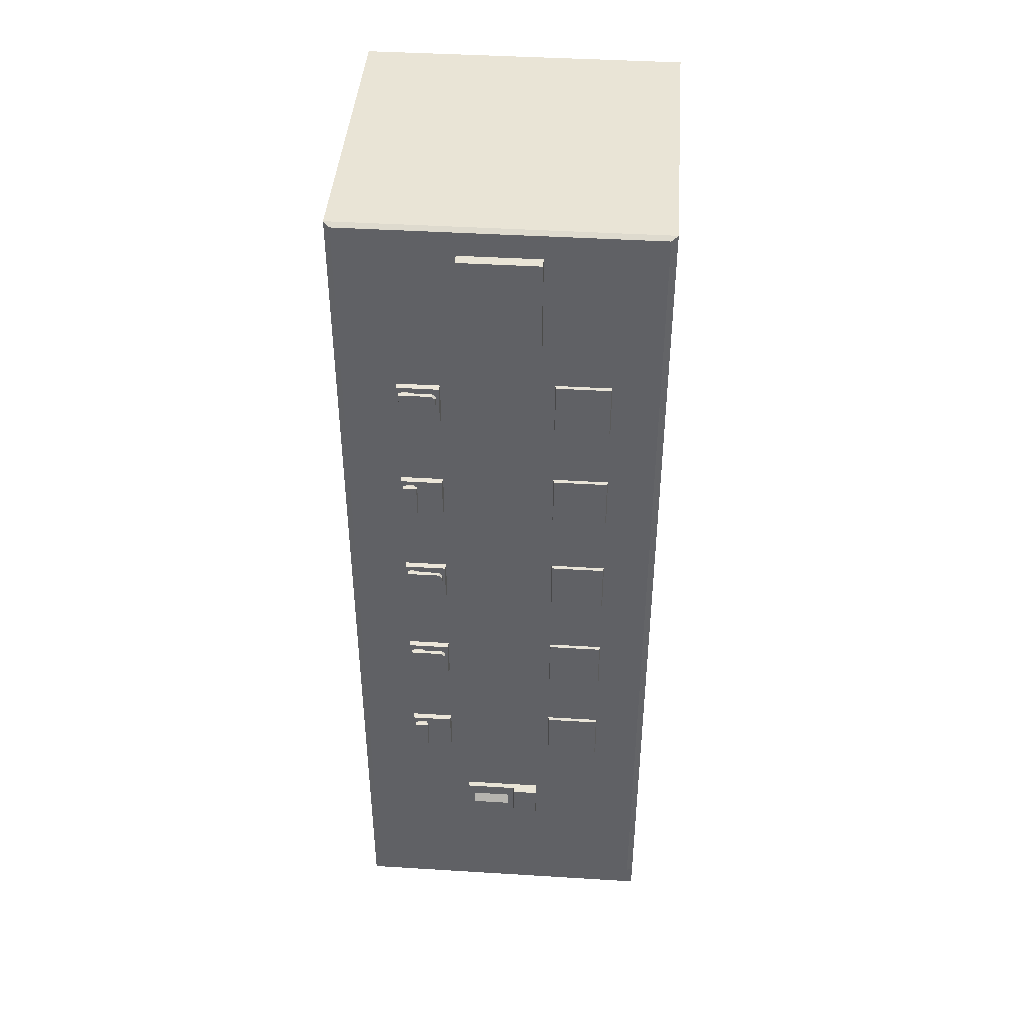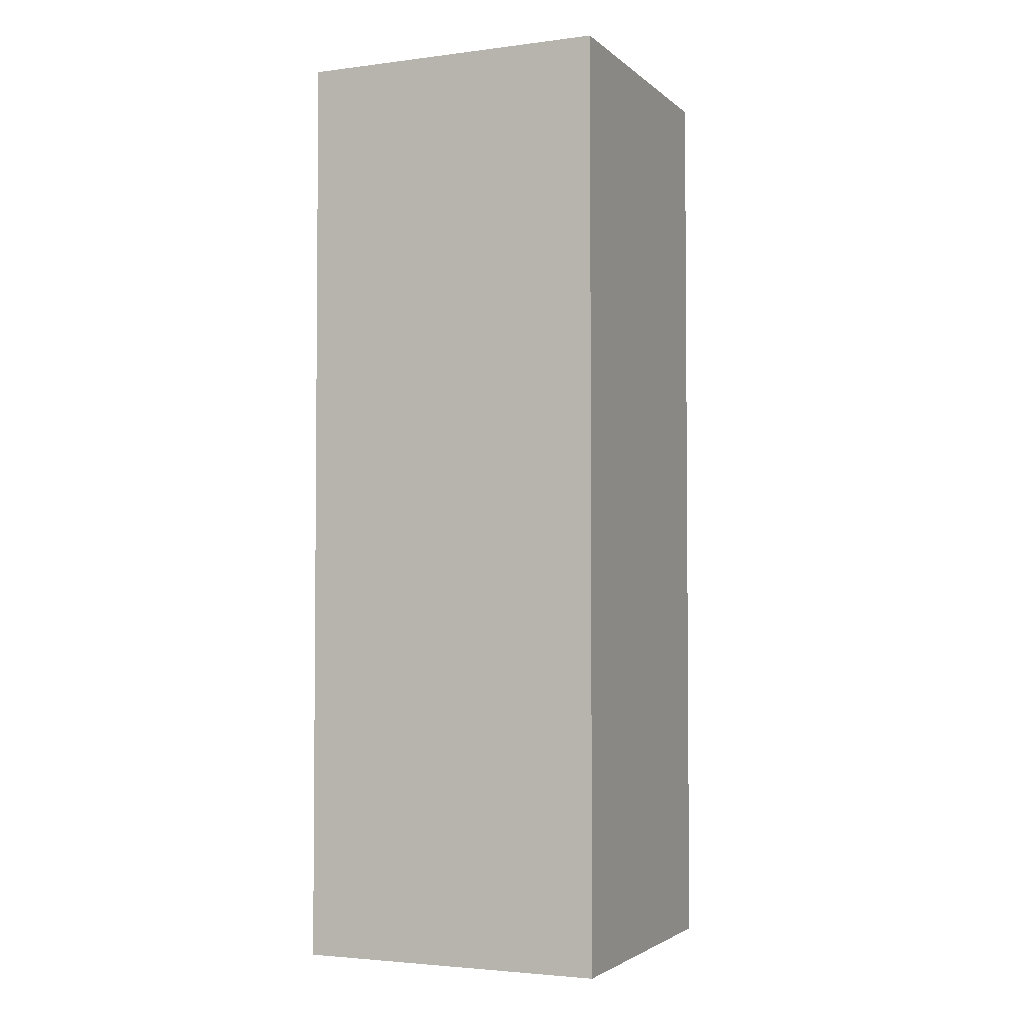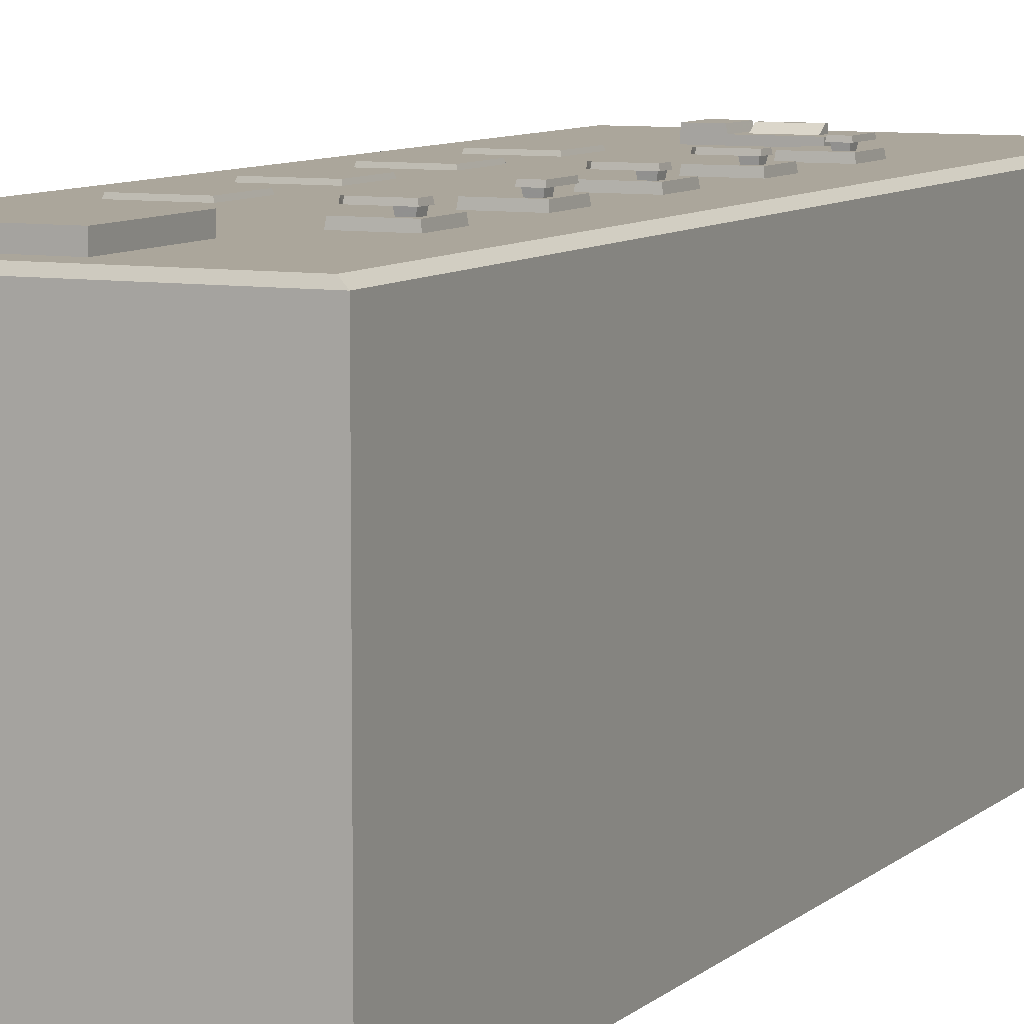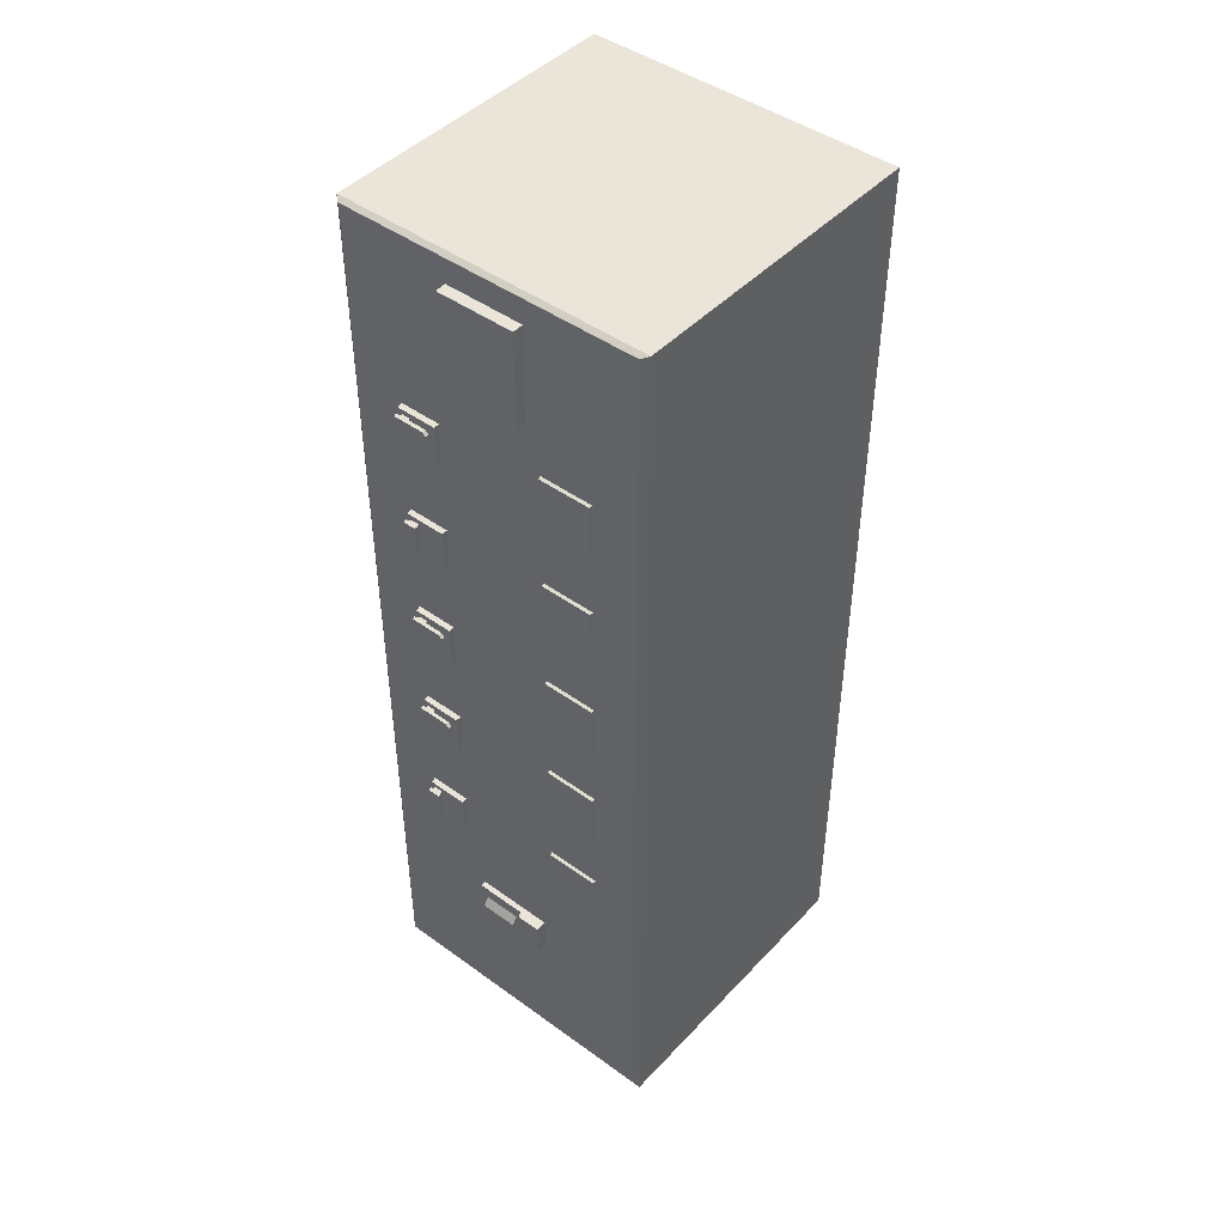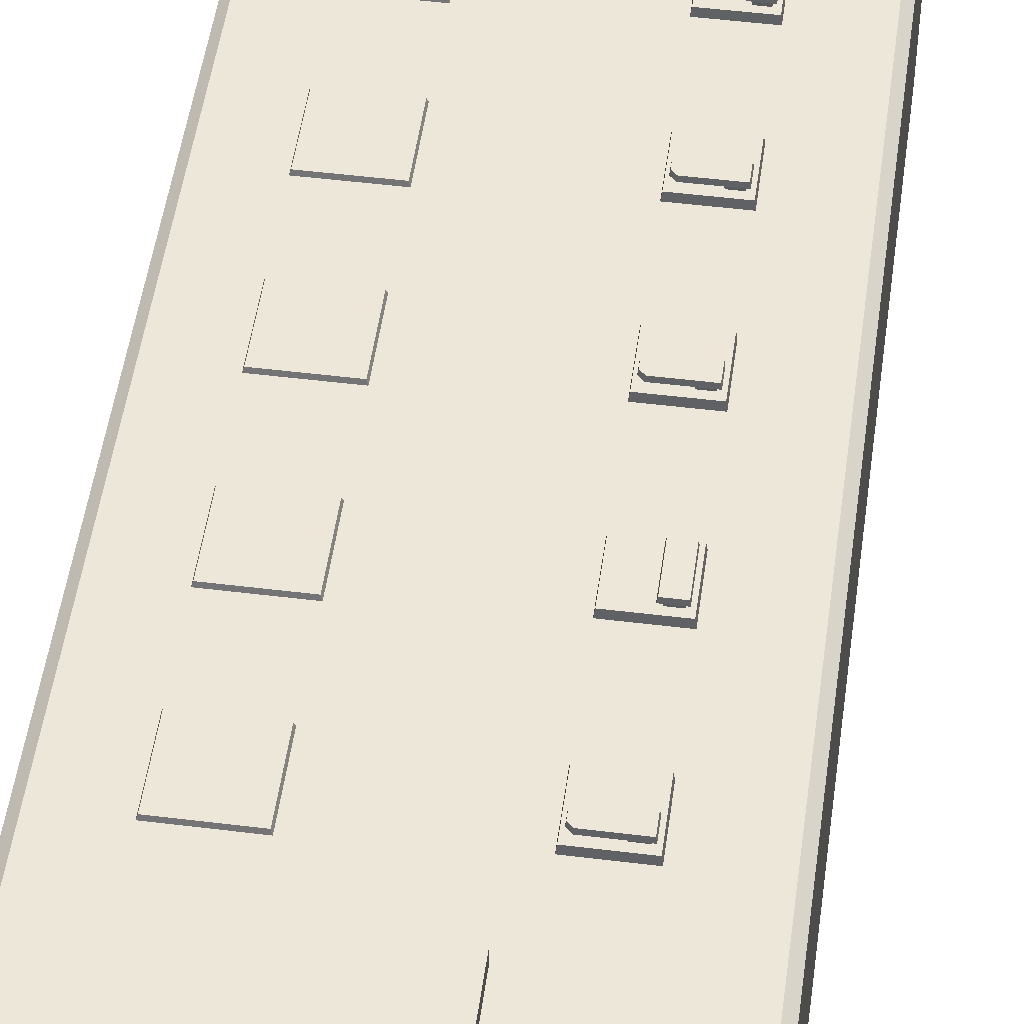
<metadata>
{"format":"obj","ext":"obj","renderer":"f3d","projection":"perspective","resolution":1024,"background":"white","views":[{"elev":42.5,"azim":4.2,"up":"+Y"},{"elev":-3.1,"azim":-156.5,"up":"+Y"},{"elev":8.0,"azim":-155.2,"up":"+Z"},{"elev":45.2,"azim":39.9,"up":"+Y"},{"elev":49.6,"azim":-172.2,"up":"+Z"}]}
</metadata>
<code>
o electric_panel_tower#2_Untitled.006
v -0.2996 -0.006523 0.2786
v 0.3004 -0.006523 0.2786
v -0.2996 -0.006523 -0.3114
v 0.3004 -0.006523 -0.3114
v -0.2996 0.04348 0.2786
v 0.3004 0.04348 0.2786
v -0.2996 0.04348 -0.3114
v 0.3004 0.04348 -0.3114
v -0.2996 1.793 0.2786
v 0.3004 1.793 0.2786
v -0.2996 1.793 -0.3114
v 0.3004 1.793 -0.3114
v -0.2875 0.05107 0.2886
v 0.2883 0.05107 0.2886
v -0.2875 1.788 0.2886
v 0.2883 1.788 0.2886
v 0.2883 0.1935 0.2886
v -0.2875 0.1935 0.2886
v -0.2875 1.543 0.2886
v 0.2883 1.543 0.2886
v 0.2883 0.4185 0.2886
v 0.2883 0.6435 0.2886
v 0.2883 0.8685 0.2886
v 0.2883 1.093 0.2886
v 0.2883 1.318 0.2886
v -0.2875 1.318 0.2886
v -0.2875 1.093 0.2886
v -0.2875 0.8685 0.2886
v -0.2875 0.6435 0.2886
v -0.2875 0.4185 0.2886
v -0.07462 0.2688 0.2869
v 0.07538 0.2688 0.2869
v -0.07462 0.339 0.2869
v 0.07538 0.339 0.2869
v -0.07462 0.2688 0.2995
v 0.07538 0.2688 0.31
v -0.07462 0.339 0.2995
v 0.07538 0.339 0.31
v 0.02824 0.2688 0.31
v 0.02824 0.339 0.31
v 0.02547 0.2688 0.2995
v 0.02547 0.339 0.2995
v -0.06005 0.2901 0.2987
v 0.01302 0.2901 0.2987
v -0.06005 0.3163 0.2987
v 0.01302 0.3163 0.2987
v -0.06005 0.2901 0.31
v 0.01302 0.2901 0.31
v -0.06005 0.2992 0.31
v 0.01302 0.2992 0.31
v -0.1887 1.379 0.2876
v -0.1087 1.379 0.2876
v -0.1887 1.459 0.2876
v -0.1087 1.459 0.2876
v -0.1872 1.38 0.2991
v -0.1102 1.38 0.2991
v -0.1872 1.457 0.2991
v -0.1102 1.457 0.2991
v -0.1831 1.426 0.3074
v -0.1144 1.432 0.3074
v -0.1831 1.452 0.3074
v -0.1211 1.452 0.3074
v -0.182 1.427 0.3137
v -0.1218 1.427 0.3137
v -0.182 1.451 0.3137
v -0.1153 1.445 0.3137
v -0.1211 1.426 0.3074
v -0.1144 1.446 0.3074
v -0.1153 1.433 0.3137
v -0.1218 1.451 0.3137
v -0.1785 1.43 0.2984
v -0.1614 1.43 0.2984
v -0.1785 1.447 0.2984
v -0.1614 1.447 0.2984
v -0.18 1.429 0.308
v -0.16 1.429 0.308
v -0.18 1.449 0.308
v -0.16 1.449 0.308
v -0.1887 1.153 0.2876
v -0.1087 1.153 0.2876
v -0.1887 1.233 0.2876
v -0.1087 1.233 0.2876
v -0.1872 1.155 0.2991
v -0.1101 1.155 0.2991
v -0.1872 1.232 0.2991
v -0.1101 1.232 0.2991
v 0.099 1.367 0.2879
v 0.2022 1.367 0.2879
v 0.099 1.47 0.2879
v 0.2022 1.47 0.2879
v 0.1009 1.369 0.2943
v 0.2003 1.369 0.2943
v 0.1009 1.468 0.2943
v 0.2003 1.468 0.2943
v 0.099 1.142 0.2879
v 0.2022 1.142 0.2879
v 0.099 1.245 0.2879
v 0.2022 1.245 0.2879
v 0.1009 1.144 0.2943
v 0.2003 1.144 0.2943
v 0.1009 1.243 0.2943
v 0.2003 1.243 0.2943
v 0.099 0.9168 0.2879
v 0.2022 0.9168 0.2879
v 0.099 1.02 0.2879
v 0.2022 1.02 0.2879
v 0.1009 0.9187 0.2943
v 0.2003 0.9187 0.2943
v 0.1009 1.018 0.2943
v 0.2003 1.018 0.2943
v 0.099 0.6922 0.2879
v 0.2022 0.6922 0.2879
v 0.099 0.7954 0.2879
v 0.2022 0.7954 0.2879
v 0.1009 0.6941 0.2943
v 0.2003 0.6941 0.2943
v 0.1009 0.7935 0.2943
v 0.2003 0.7935 0.2943
v 0.099 0.4669 0.2879
v 0.2022 0.4669 0.2879
v 0.099 0.5702 0.2879
v 0.2022 0.5702 0.2879
v 0.1009 0.4689 0.2943
v 0.2003 0.4689 0.2943
v 0.1009 0.5682 0.2943
v 0.2003 0.5682 0.2943
v 0.3004 0.2659 -0.2262
v 0.3004 0.2659 -0.09643
v -0.2996 0.2659 -0.09643
v -0.2996 0.2659 -0.2262
v 0.3004 0.4257 -0.09643
v -0.2996 0.4257 -0.09643
v 0.3004 0.4257 -0.2262
v -0.2996 0.4257 -0.2262
v 0.3004 0.2659 0.07367
v 0.3004 0.2659 0.2034
v -0.2996 0.2659 0.2034
v -0.2996 0.2659 0.07367
v 0.3004 0.4257 0.2034
v -0.2996 0.4257 0.2034
v 0.3004 0.4257 0.07367
v -0.2996 0.4257 0.07367
v -0.07447 1.561 0.2869
v 0.07553 1.561 0.2869
v -0.07447 1.742 0.2869
v 0.07553 1.742 0.2869
v -0.07447 1.561 0.31
v 0.07553 1.561 0.31
v -0.07447 1.742 0.31
v 0.07553 1.742 0.31
v -0.183 1.227 0.3074
v -0.1763 1.159 0.3074
v -0.1563 1.227 0.3074
v -0.1563 1.165 0.3074
v -0.1821 1.226 0.3137
v -0.1821 1.166 0.3137
v -0.1575 1.226 0.3137
v -0.1637 1.159 0.3137
v -0.183 1.165 0.3074
v -0.163 1.159 0.3074
v -0.176 1.159 0.3137
v -0.1575 1.166 0.3137
v -0.1785 1.223 0.2984
v -0.1785 1.206 0.2984
v -0.1614 1.223 0.2984
v -0.1614 1.206 0.2984
v -0.1799 1.224 0.308
v -0.1799 1.204 0.308
v -0.1599 1.224 0.308
v -0.1599 1.204 0.308
v -0.1887 0.9287 0.2876
v -0.1087 0.9287 0.2876
v -0.1887 1.009 0.2876
v -0.1087 1.009 0.2876
v -0.1872 0.9302 0.2991
v -0.1102 0.9302 0.2991
v -0.1872 1.007 0.2991
v -0.1102 1.007 0.2991
v -0.1831 0.9759 0.3074
v -0.1144 0.9826 0.3074
v -0.1831 1.003 0.3074
v -0.1211 1.003 0.3074
v -0.182 0.9768 0.3137
v -0.1218 0.9768 0.3137
v -0.182 1.001 0.3137
v -0.1153 0.9952 0.3137
v -0.1211 0.9759 0.3074
v -0.1144 0.9959 0.3074
v -0.1153 0.9829 0.3137
v -0.1218 1.001 0.3137
v -0.1785 0.9804 0.2984
v -0.1614 0.9804 0.2984
v -0.1785 0.9975 0.2984
v -0.1614 0.9975 0.2984
v -0.18 0.9789 0.308
v -0.16 0.9789 0.308
v -0.18 0.9989 0.308
v -0.16 0.9989 0.308
v -0.1887 0.7033 0.2876
v -0.1087 0.7033 0.2876
v -0.1887 0.7833 0.2876
v -0.1087 0.7833 0.2876
v -0.1872 0.7048 0.2991
v -0.1102 0.7048 0.2991
v -0.1872 0.7819 0.2991
v -0.1102 0.7819 0.2991
v -0.1831 0.7505 0.3074
v -0.1144 0.7572 0.3074
v -0.1831 0.7772 0.3074
v -0.1211 0.7772 0.3074
v -0.182 0.7514 0.3137
v -0.1218 0.7514 0.3137
v -0.182 0.776 0.3137
v -0.1153 0.7699 0.3137
v -0.1211 0.7505 0.3074
v -0.1144 0.7705 0.3074
v -0.1153 0.7575 0.3137
v -0.1218 0.776 0.3137
v -0.1785 0.755 0.2984
v -0.1614 0.755 0.2984
v -0.1785 0.7721 0.2984
v -0.1614 0.7721 0.2984
v -0.18 0.7536 0.308
v -0.16 0.7536 0.308
v -0.18 0.7736 0.308
v -0.16 0.7736 0.308
v -0.1887 0.4786 0.2876
v -0.1087 0.4786 0.2876
v -0.1887 0.5586 0.2876
v -0.1087 0.5586 0.2876
v -0.1872 0.4801 0.2991
v -0.1101 0.4801 0.2991
v -0.1872 0.5571 0.2991
v -0.1101 0.5571 0.2991
v -0.183 0.5524 0.3074
v -0.1763 0.4837 0.3074
v -0.1563 0.5524 0.3074
v -0.1563 0.4904 0.3074
v -0.1821 0.5513 0.3137
v -0.1821 0.4911 0.3137
v -0.1575 0.5513 0.3137
v -0.1637 0.4846 0.3137
v -0.183 0.4904 0.3074
v -0.163 0.4837 0.3074
v -0.176 0.4846 0.3137
v -0.1575 0.4911 0.3137
v -0.1785 0.5478 0.2984
v -0.1785 0.5307 0.2984
v -0.1614 0.5478 0.2984
v -0.1614 0.5307 0.2984
v -0.1799 0.5493 0.308
v -0.1799 0.5293 0.308
v -0.1599 0.5493 0.308
v -0.1599 0.5293 0.308
f 12 11 9
f 9 10 12
f 6 5 1
f 1 2 6
f 8 6 2
f 2 4 8
f 7 8 4
f 4 3 7
f 5 7 3
f 3 1 5
f 14 17 18
f 18 13 14
f 11 12 8
f 8 7 11
f 15 16 10
f 10 9 15
f 14 13 5
f 5 6 14
f 6 10 16
f 6 16 20
f 6 20 25
f 6 25 24
f 6 24 23
f 6 23 22
f 6 22 21
f 6 21 17
f 6 17 14
f 9 5 13
f 9 13 18
f 9 18 30
f 9 30 29
f 9 29 28
f 9 28 27
f 9 27 26
f 9 26 19
f 9 19 15
f 23 28 29
f 29 22 23
f 16 15 19
f 19 20 16
f 20 19 26
f 26 25 20
f 25 26 27
f 27 24 25
f 24 27 28
f 28 23 24
f 18 17 21
f 21 30 18
f 30 21 22
f 22 29 30
f 41 42 37
f 37 35 41
f 39 41 32
f 32 36 39
f 38 36 32
f 32 34 38
f 37 42 34
f 34 33 37
f 35 37 33
f 33 31 35
f 36 38 40
f 40 39 36
f 39 40 42
f 42 41 39
f 47 48 50
f 50 49 47
f 43 44 48
f 48 47 43
f 44 46 50
f 50 48 44
f 46 45 49
f 49 50 46
f 45 43 47
f 47 49 45
f 55 56 58
f 58 57 55
f 51 52 56
f 56 55 51
f 52 54 58
f 58 56 52
f 54 53 57
f 57 58 54
f 53 51 55
f 55 57 53
f 59 61 62
f 59 62 68
f 68 60 67
f 59 68 67
f 63 64 69
f 63 69 66
f 63 66 70
f 63 70 65
f 61 59 63
f 63 65 61
f 83 84 86
f 86 85 83
f 79 80 84
f 84 83 79
f 80 82 86
f 86 84 80
f 82 81 85
f 85 86 82
f 81 79 83
f 83 85 81
f 91 92 94
f 94 93 91
f 87 88 92
f 92 91 87
f 88 90 94
f 94 92 88
f 90 89 93
f 93 94 90
f 89 87 91
f 91 93 89
f 99 100 102
f 102 101 99
f 95 96 100
f 100 99 95
f 96 98 102
f 102 100 96
f 98 97 101
f 101 102 98
f 97 95 99
f 99 101 97
f 107 108 110
f 110 109 107
f 103 104 108
f 108 107 103
f 104 106 110
f 110 108 104
f 106 105 109
f 109 110 106
f 105 103 107
f 107 109 105
f 115 116 118
f 118 117 115
f 111 112 116
f 116 115 111
f 112 114 118
f 118 116 112
f 114 113 117
f 117 118 114
f 113 111 115
f 115 117 113
f 123 124 126
f 126 125 123
f 119 120 124
f 124 123 119
f 120 122 126
f 126 124 120
f 122 121 125
f 125 126 122
f 121 119 123
f 123 125 121
f 31 32 41
f 41 35 31
f 40 38 34
f 34 42 40
f 133 131 128
f 128 127 133
f 132 134 130
f 130 129 132
f 9 132 129
f 9 129 142
f 9 142 140
f 135 141 139
f 139 136 135
f 138 137 140
f 140 142 138
f 147 148 150
f 150 149 147
f 143 144 148
f 148 147 143
f 144 146 150
f 150 148 144
f 146 145 149
f 149 150 146
f 145 143 147
f 147 149 145
f 131 133 12
f 12 10 131
f 127 8 12
f 12 133 127
f 128 6 8
f 8 127 128
f 128 131 10
f 10 139 141
f 128 10 141
f 128 141 135
f 6 128 135
f 135 136 6
f 10 6 136
f 136 139 10
f 9 140 137
f 137 5 9
f 129 130 7
f 129 7 5
f 138 129 5
f 137 138 5
f 138 142 129
f 11 7 130
f 130 134 11
f 11 134 132
f 132 9 11
f 151 153 154
f 151 154 160
f 160 152 159
f 151 160 159
f 155 156 161
f 155 161 158
f 155 158 162
f 155 162 157
f 153 151 155
f 155 157 153
f 175 176 178
f 178 177 175
f 171 172 176
f 176 175 171
f 172 174 178
f 178 176 172
f 174 173 177
f 177 178 174
f 173 171 175
f 175 177 173
f 179 181 182
f 179 182 188
f 188 180 187
f 179 188 187
f 183 184 189
f 183 189 186
f 183 186 190
f 183 190 185
f 181 179 183
f 183 185 181
f 203 204 206
f 206 205 203
f 199 200 204
f 204 203 199
f 200 202 206
f 206 204 200
f 202 201 205
f 205 206 202
f 201 199 203
f 203 205 201
f 207 209 210
f 207 210 216
f 216 208 215
f 207 216 215
f 211 212 217
f 211 217 214
f 211 214 218
f 211 218 213
f 209 207 211
f 211 213 209
f 231 232 234
f 234 233 231
f 227 228 232
f 232 231 227
f 228 230 234
f 234 232 228
f 230 229 233
f 233 234 230
f 229 227 231
f 231 233 229
f 235 237 238
f 235 238 244
f 244 236 243
f 235 244 243
f 239 240 245
f 239 245 242
f 239 242 246
f 239 246 241
f 237 235 239
f 239 241 237
f 59 67 64
f 64 63 59
f 60 68 66
f 66 69 60
f 62 61 65
f 65 70 62
f 64 67 60
f 60 69 64
f 66 68 62
f 62 70 66
f 71 72 76
f 76 75 71
f 72 74 78
f 78 76 72
f 74 73 77
f 77 78 74
f 73 71 75
f 75 77 73
f 151 159 156
f 156 155 151
f 152 160 158
f 158 161 152
f 154 153 157
f 157 162 154
f 156 159 152
f 152 161 156
f 158 160 154
f 154 162 158
f 163 164 168
f 168 167 163
f 164 166 170
f 170 168 164
f 166 165 169
f 169 170 166
f 165 163 167
f 167 169 165
f 179 187 184
f 184 183 179
f 180 188 186
f 186 189 180
f 182 181 185
f 185 190 182
f 184 187 180
f 180 189 184
f 186 188 182
f 182 190 186
f 191 192 196
f 196 195 191
f 192 194 198
f 198 196 192
f 194 193 197
f 197 198 194
f 193 191 195
f 195 197 193
f 207 215 212
f 212 211 207
f 208 216 214
f 214 217 208
f 210 209 213
f 213 218 210
f 212 215 208
f 208 217 212
f 214 216 210
f 210 218 214
f 219 220 224
f 224 223 219
f 220 222 226
f 226 224 220
f 222 221 225
f 225 226 222
f 221 219 223
f 223 225 221
f 235 243 240
f 240 239 235
f 236 244 242
f 242 245 236
f 238 237 241
f 241 246 238
f 240 243 236
f 236 245 240
f 242 244 238
f 238 246 242
f 247 248 252
f 252 251 247
f 248 250 254
f 254 252 248
f 250 249 253
f 253 254 250
f 249 247 251
f 251 253 249

</code>
